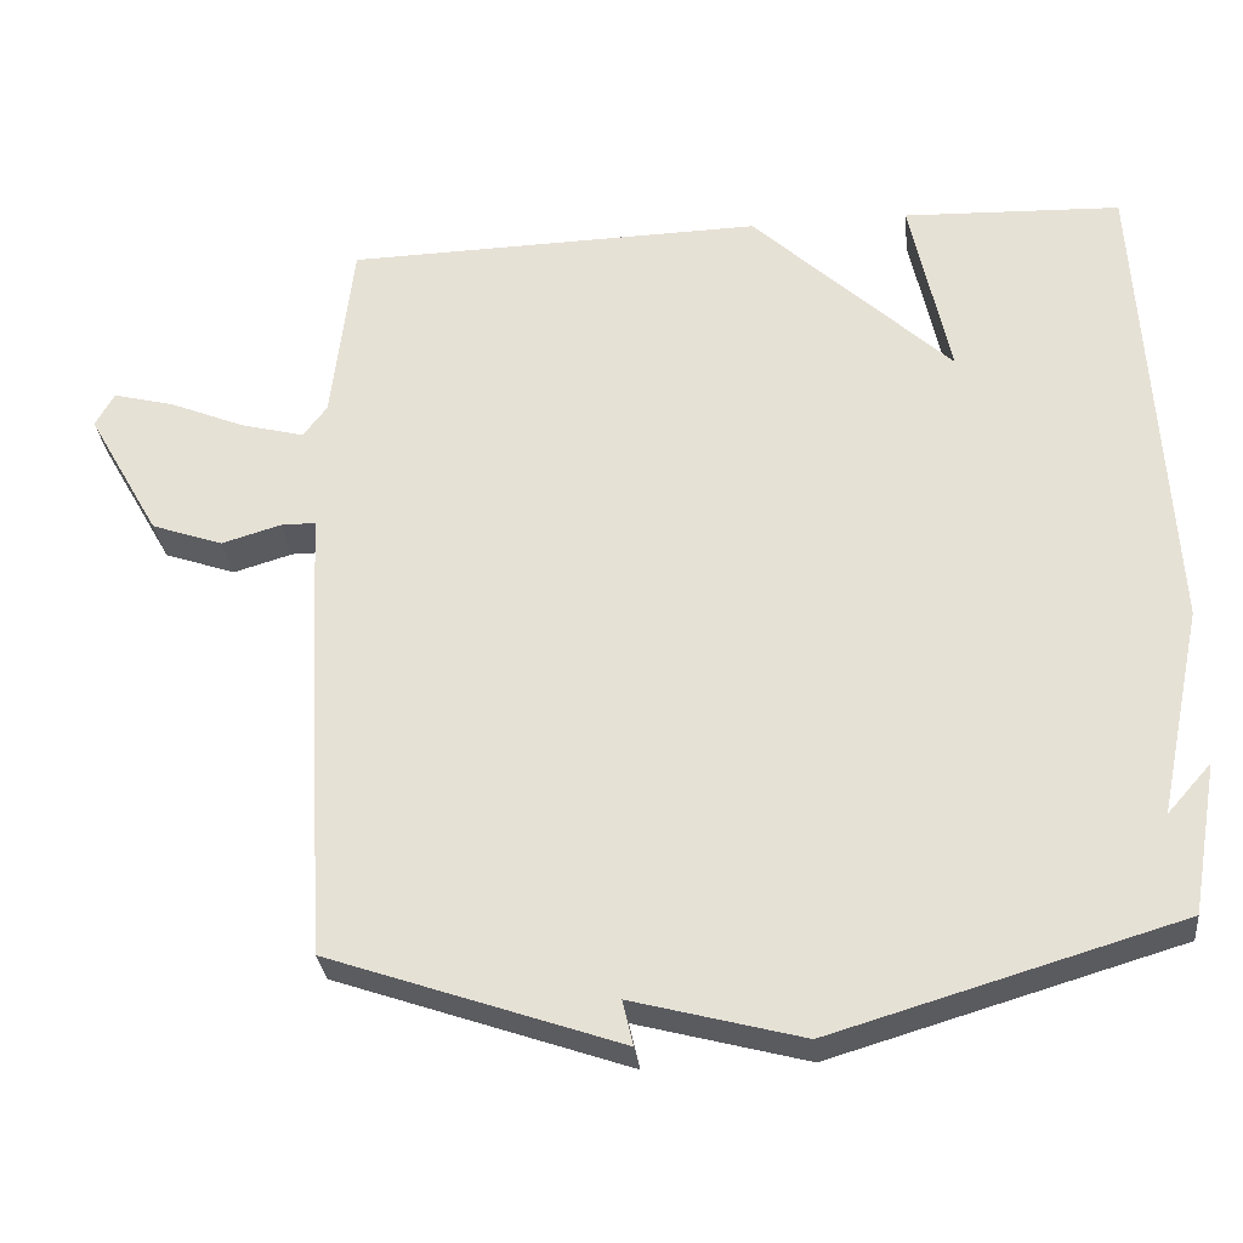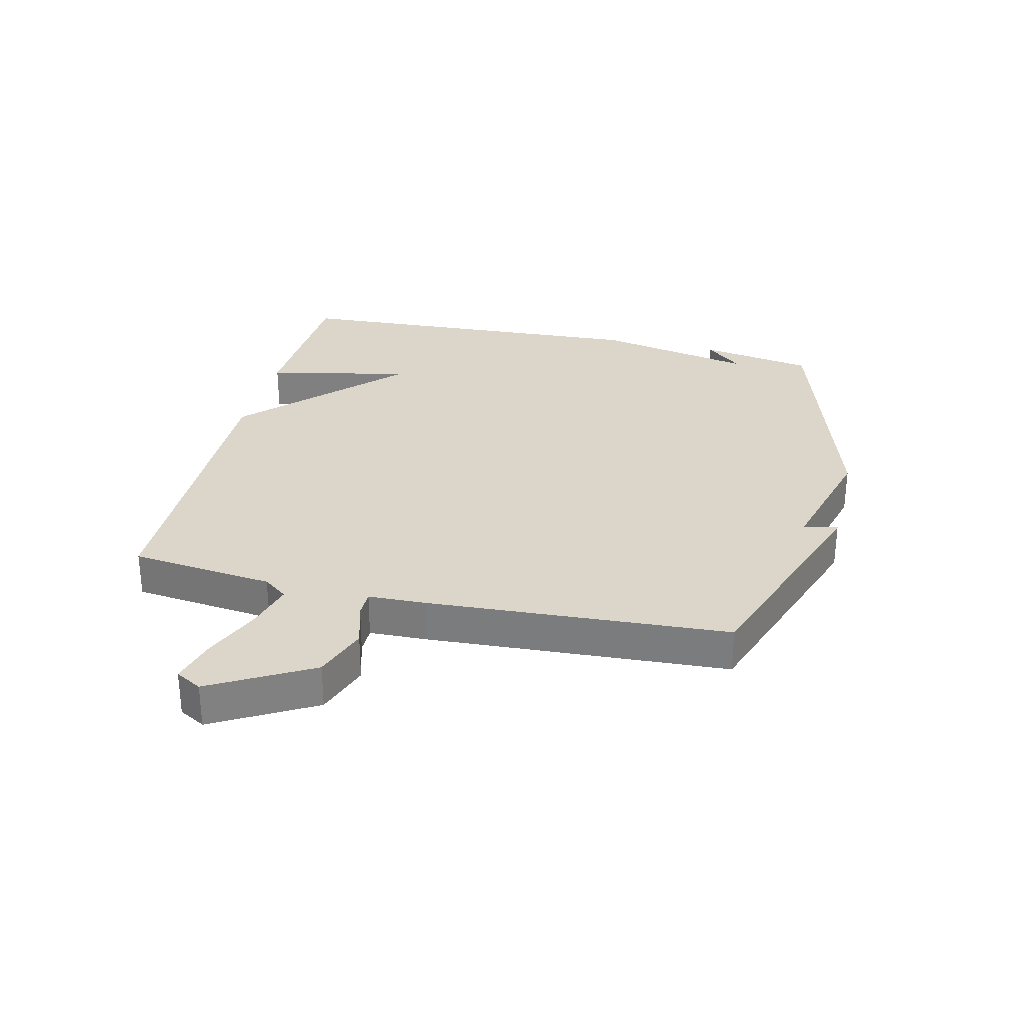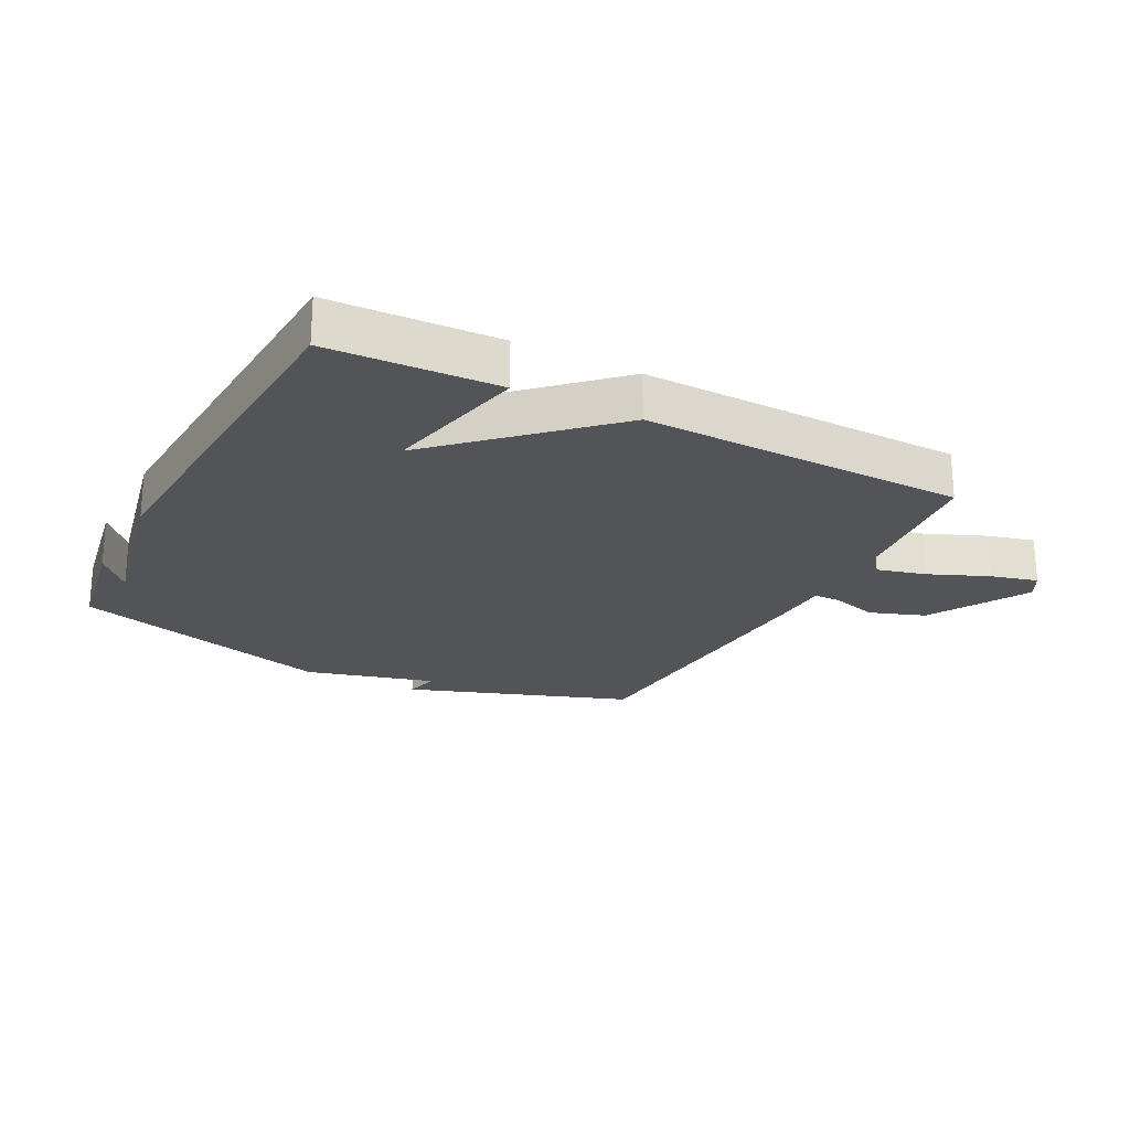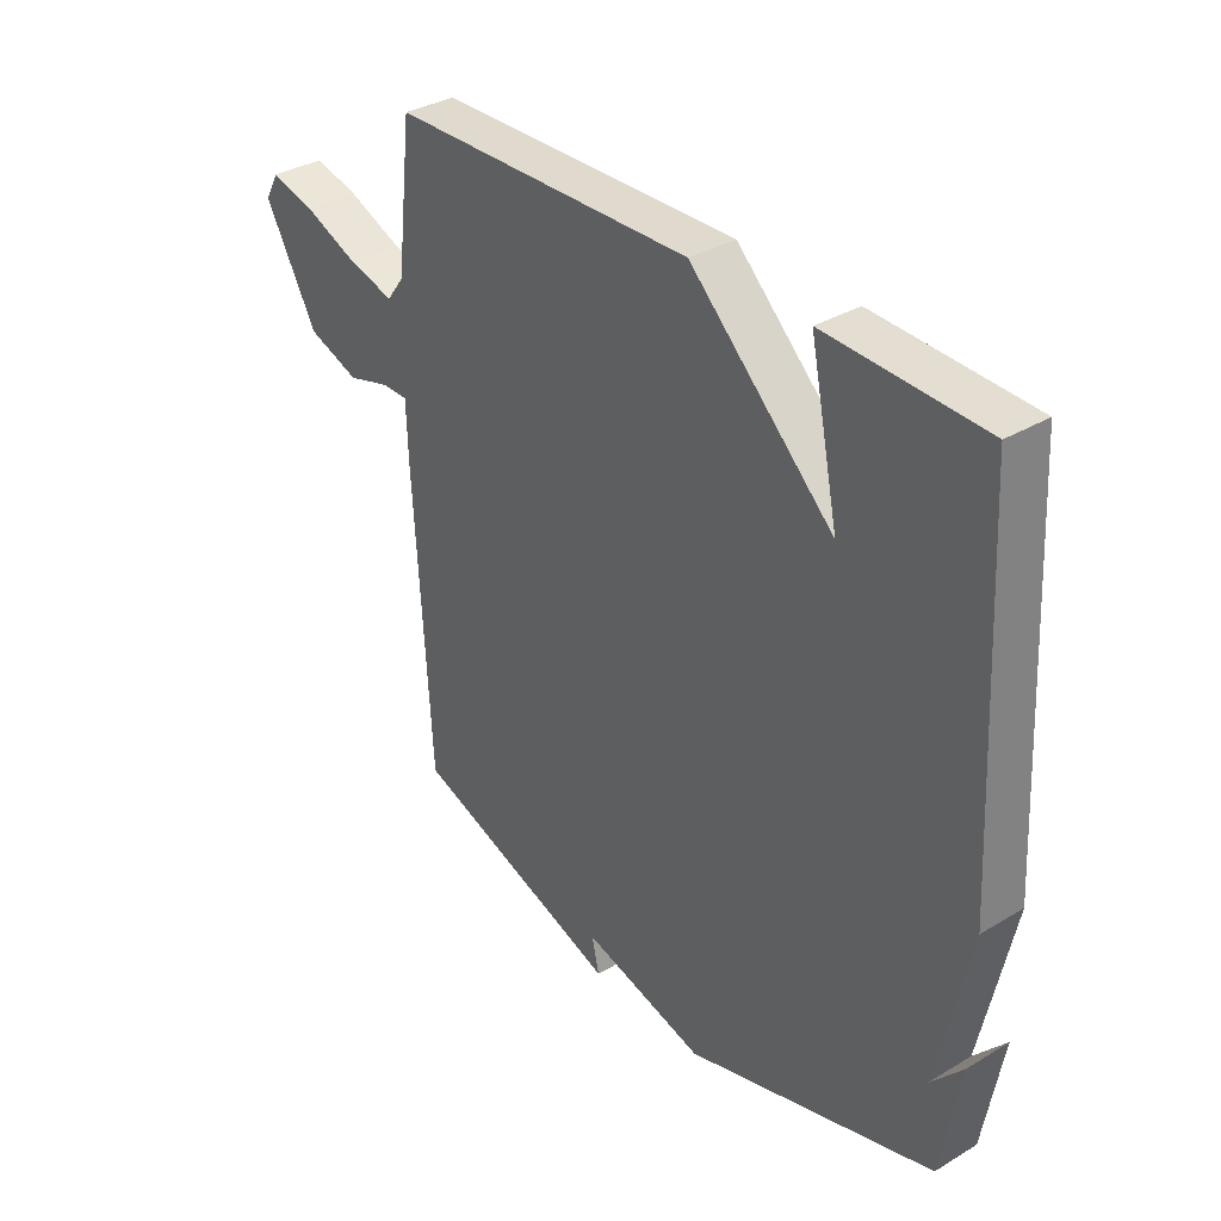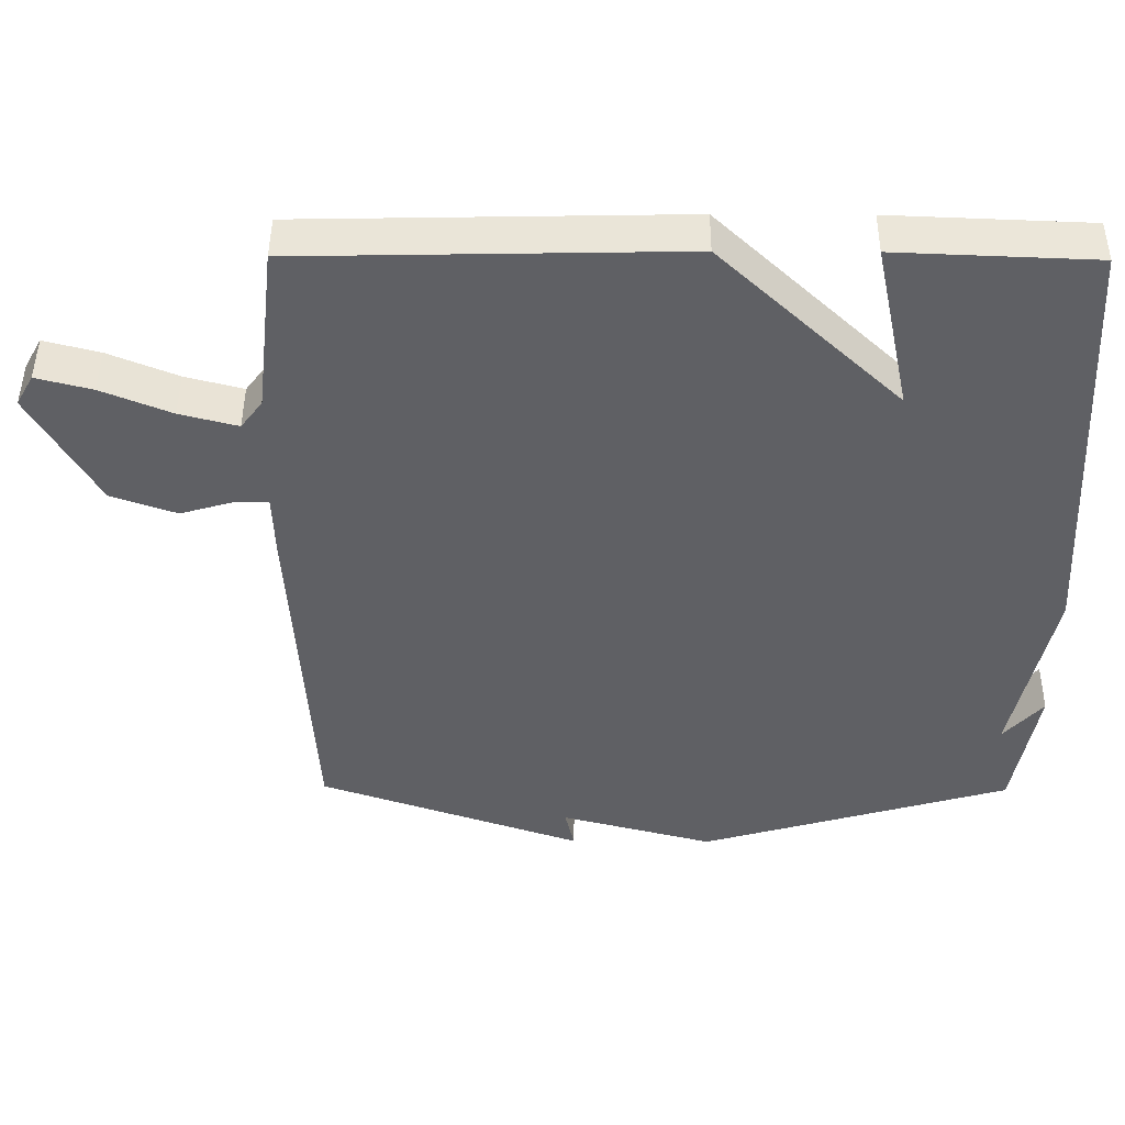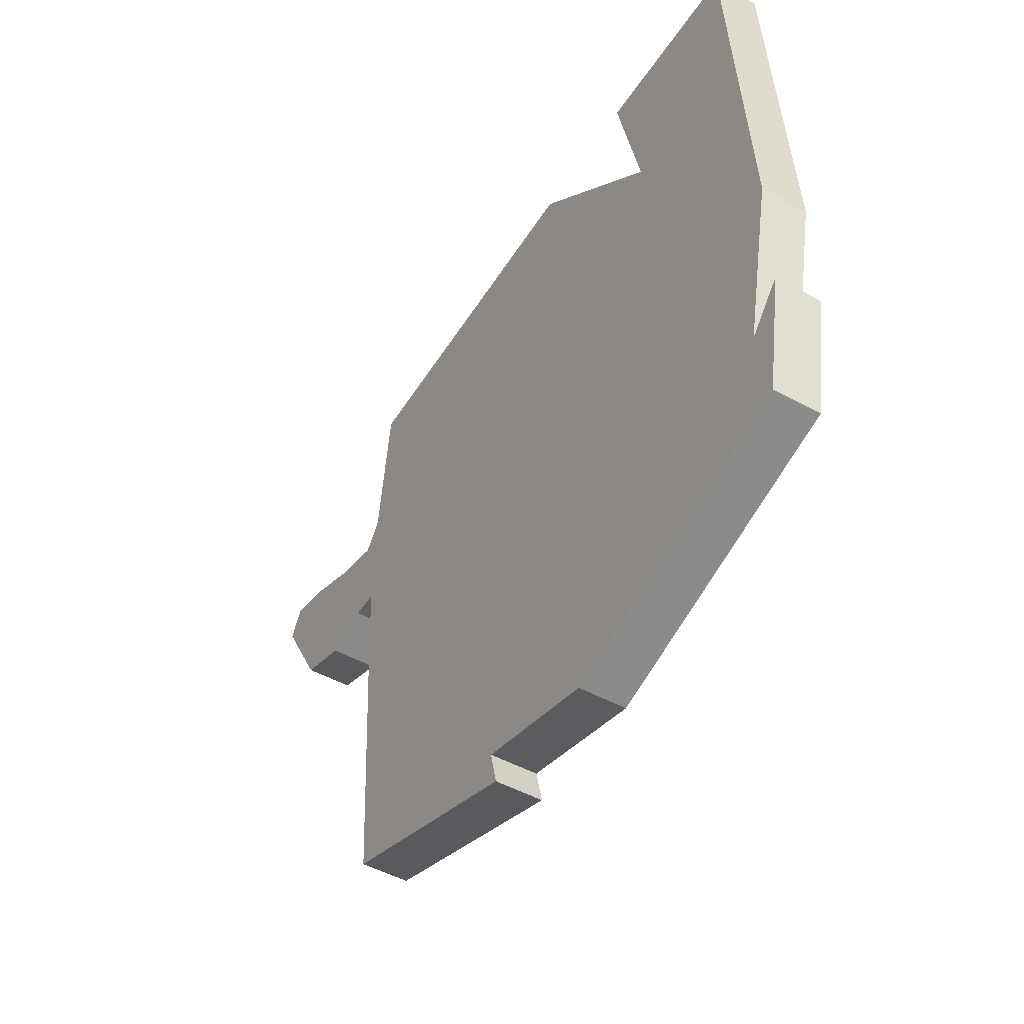
<metadata>
{"format":"obj","ext":"obj","renderer":"f3d","projection":"perspective","resolution":1024,"background":"white","views":[{"elev":-30.4,"azim":-173.7,"up":"+Z"},{"elev":29.7,"azim":103.4,"up":"+Y"},{"elev":-22.9,"azim":-27.4,"up":"+Y"},{"elev":34.1,"azim":-129.0,"up":"+Z"},{"elev":46.2,"azim":-179.6,"up":"+Z"},{"elev":-49.1,"azim":-121.3,"up":"+Z"}]}
</metadata>
<code>
v -0.5 0.07 0.5
v -0.226 0.07 0.511
v -0.276 0.07 0.273
v -0.026 0.07 0.511
v 0.5 0.07 0.5
v 0.527 0.07 0.264
v 0.557 0.07 0.224
v 0.637 0.07 0.245
v 0.733 0.07 0.285
v 0.81 0.07 0.305
v 0.834 0.07 0.262
v 0.742 0.07 0.099
v 0.652 0.07 0.067
v 0.577 0.07 0.089
v 0.532 0.07 0.089
v 0.529 0.07 -0.006
v 0.5 0.07 -0.5
v 0.133 0.07 -0.628
v 0.146 0.07 -0.571
v -0.067 0.07 -0.628
v -0.5 0.07 -0.5
v -0.533 0.07 -0.311
v -0.478 0.07 -0.373
v -0.533 0.07 -0.111
v -0.5 0 0.5
v -0.226 0 0.511
v -0.276 0 0.273
v -0.026 0 0.511
v 0.5 0 0.5
v 0.527 0 0.264
v 0.557 0 0.224
v 0.637 0 0.245
v 0.733 0 0.285
v 0.81 0 0.305
v 0.834 0 0.262
v 0.742 0 0.099
v 0.652 0 0.067
v 0.577 0 0.089
v 0.532 0 0.089
v 0.529 0 -0.006
v 0.5 0 -0.5
v 0.133 0 -0.628
v 0.146 0 -0.571
v -0.067 0 -0.628
v -0.5 0 -0.5
v -0.533 0 -0.311
v -0.478 0 -0.373
v -0.533 0 -0.111
f 1 2 3
f 24 1 3
f 23 24 3
f 21 22 23
f 4 5 6
f 3 4 6
f 23 3 6
f 21 23 6
f 20 21 6
f 19 20 6
f 18 19 6
f 17 18 6
f 16 17 6
f 15 16 6
f 14 15 6 7
f 12 13 14
f 11 12 14
f 10 11 14
f 9 10 14
f 8 9 14
f 7 8 14
f 27 26 25
f 27 25 48
f 27 48 47
f 47 46 45
f 30 29 28
f 30 28 27
f 30 27 47
f 30 47 45
f 30 45 44
f 30 44 43
f 30 43 42
f 30 42 41
f 30 41 40
f 30 40 39
f 31 30 39 38
f 38 37 36
f 38 36 35
f 38 35 34
f 38 34 33
f 38 33 32
f 38 32 31
f 1 25 26 2
f 2 26 27 3
f 3 27 28 4
f 4 28 29 5
f 5 29 30 6
f 6 30 31 7
f 7 31 32 8
f 8 32 33 9
f 9 33 34 10
f 10 34 35 11
f 11 35 36 12
f 12 36 37 13
f 13 37 38 14
f 14 38 39 15
f 15 39 40 16
f 16 40 41 17
f 17 41 42 18
f 18 42 43 19
f 19 43 44 20
f 20 44 45 21
f 21 45 46 22
f 22 46 47 23
f 23 47 48 24
f 24 48 25 1

</code>
